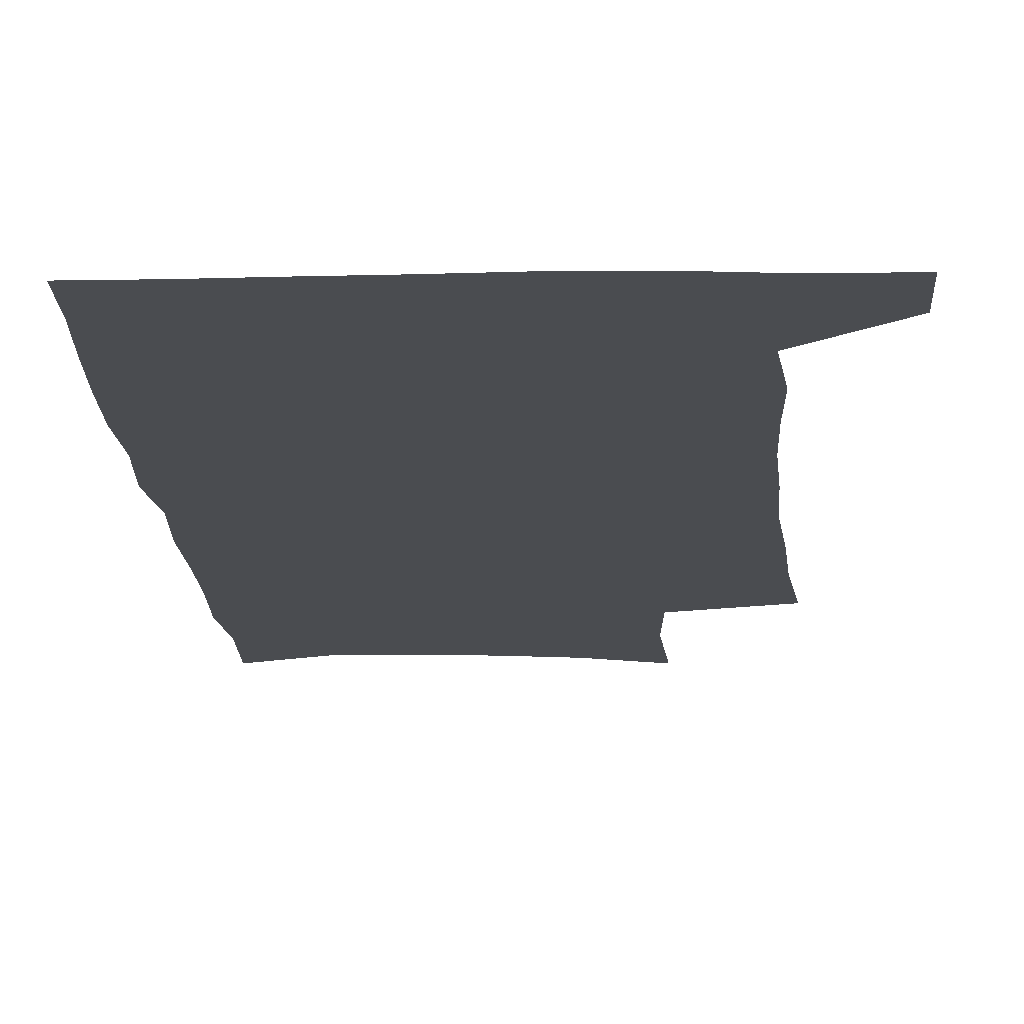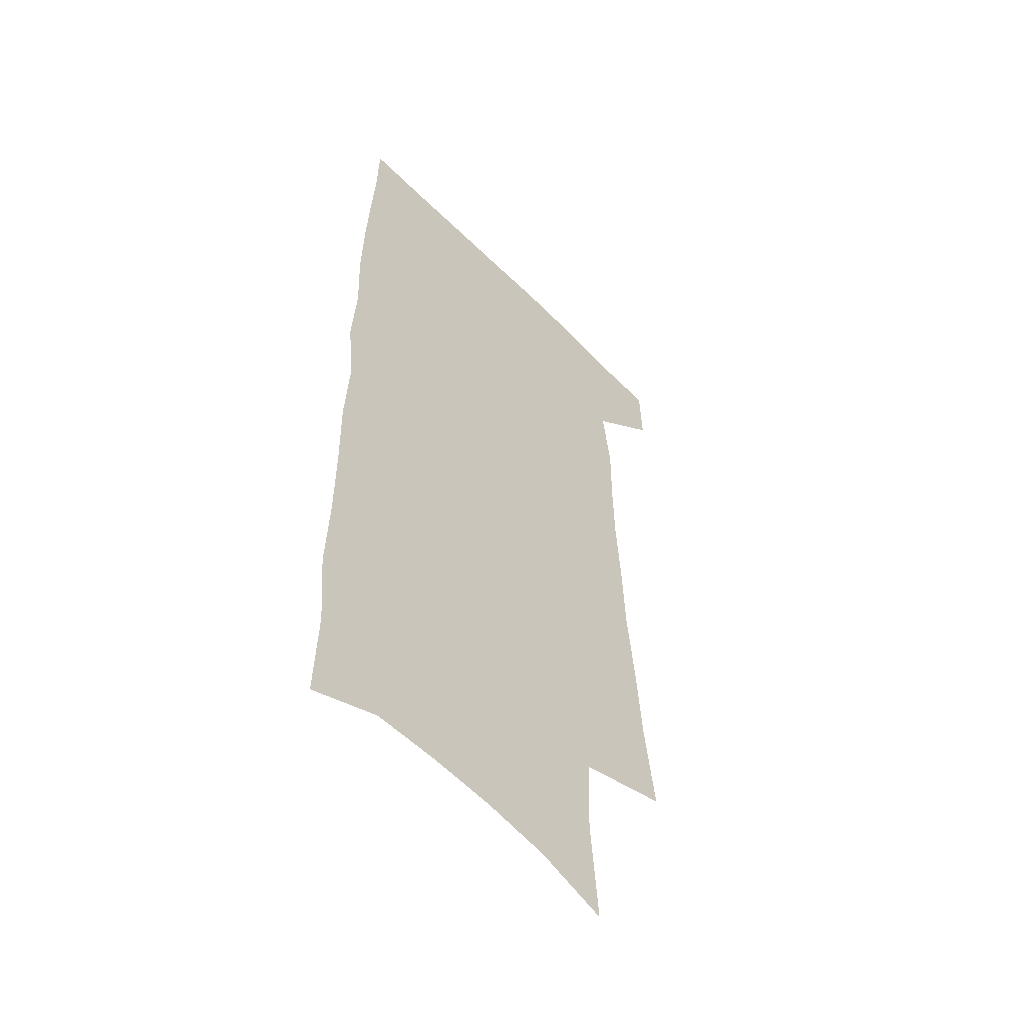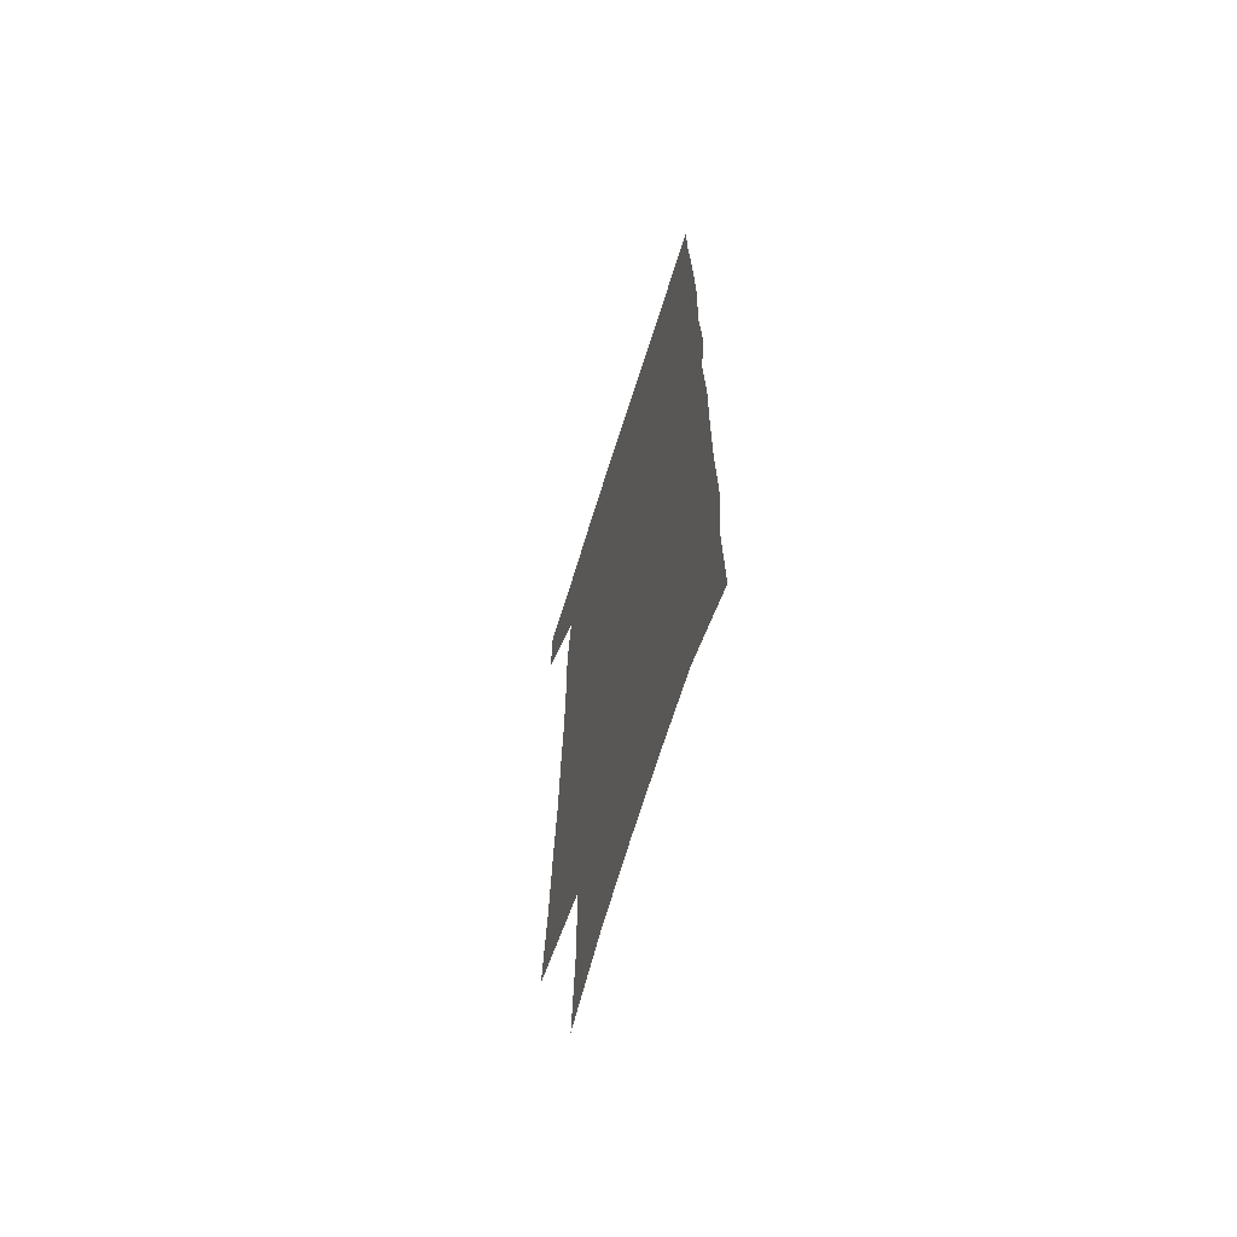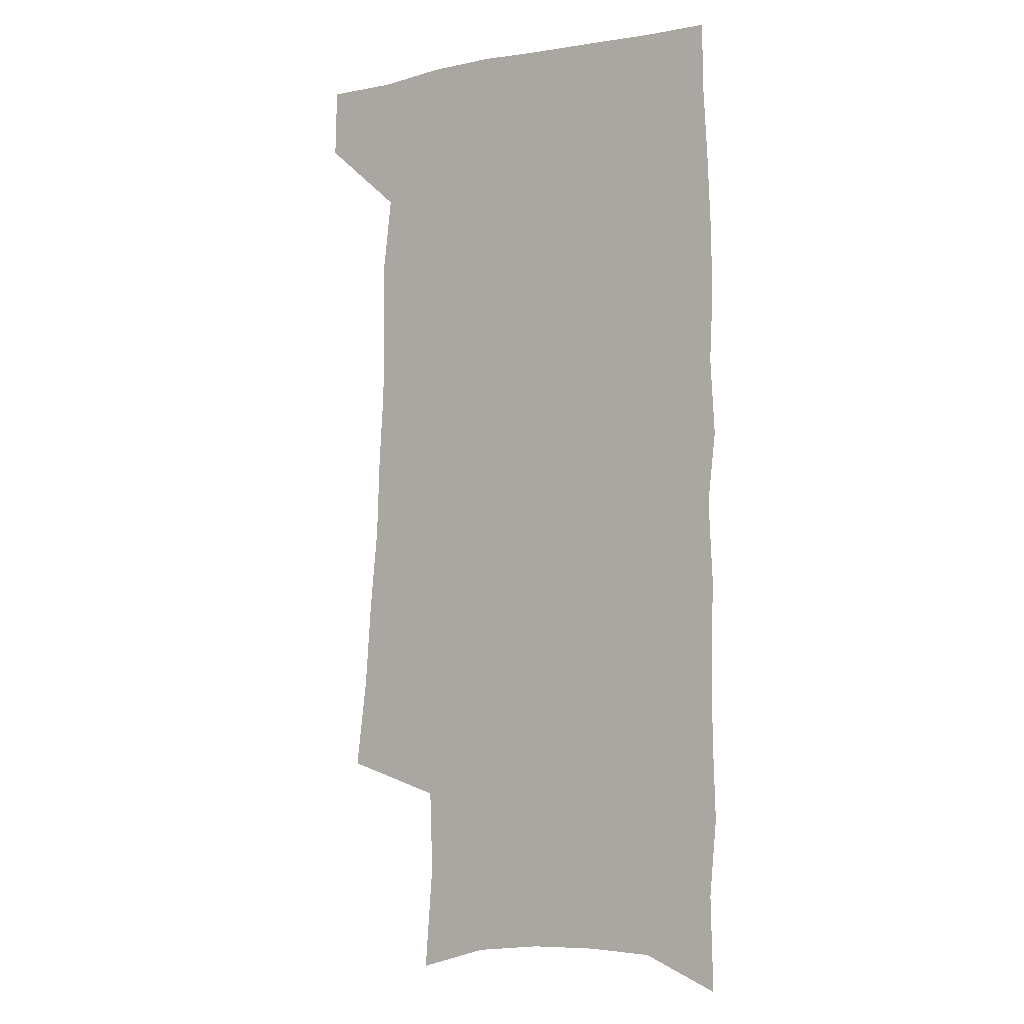
<metadata>
{"format":"obj","ext":"obj","renderer":"f3d","projection":"perspective","resolution":1024,"background":"white","views":[{"elev":-15.1,"azim":-178.0,"up":"+Z"},{"elev":-53.2,"azim":133.1,"up":"+Y"},{"elev":-66.7,"azim":72.7,"up":"+Y"},{"elev":-2.1,"azim":34.9,"up":"+Y"}]}
</metadata>
<code>
v 483.9 534.5 0
v 484.9 562.6 0
v 498.6 244.3 0
v 503.7 282.8 0
v 506.4 317.6 0
v 510.1 352.7 0
v 511.4 384.8 0
v 513.6 416.8 0
v 514.2 447.1 0
v 513.9 476.4 0
v 517.8 506.9 0
v 515.7 535.1 0
v 515.6 562.8 0
v 539.1 154.5 0
v 542.6 198.8 0
v 541.5 232.8 0
v 545.2 270.6 0
v 546.6 303.9 0
v 545.5 334 0
v 547.2 366.2 0
v 547.7 396 0
v 547.2 424.6 0
v 547.3 453.2 0
v 548 481.5 0
v 547.9 508.6 0
v 547.9 535.5 0
v 543.8 565.6 0
v 570.2 164.9 0
v 574.1 212.3 0
v 574.8 246.8 0
v 575.5 279.8 0
v 574.9 309.8 0
v 575.6 341.6 0
v 576.4 372.6 0
v 575.5 399.7 0
v 575.4 427.9 0
v 576.1 456.5 0
v 576 483.3 0
v 576 509.7 0
v 575.9 535.6 0
v 572.5 566.3 0
v 599.5 169.5 0
v 601.3 214.1 0
v 602.1 251.2 0
v 602.3 282.9 0
v 602.3 313.8 0
v 602.2 343.1 0
v 602.4 373.2 0
v 602.7 402.9 0
v 602.5 430.1 0
v 602.7 458 0
v 602.6 484.2 0
v 602.9 510.6 0
v 602.4 537 0
v 601.6 565.2 0
v 628.2 171.5 0
v 628.3 215.5 0
v 628.6 249.5 0
v 629.3 280 0
v 628.6 314.3 0
v 628.6 344.7 0
v 628.6 374.3 0
v 628.7 402.6 0
v 628.9 429.9 0
v 628.8 457.7 0
v 628.8 484.5 0
v 628.9 510.7 0
v 629.2 536.7 0
v 629.4 564.7 0
v 656.7 171.7 0
v 655.9 211 0
v 656.3 244.2 0
v 656.9 276.1 0
v 656.3 309 0
v 656.1 340.3 0
v 655.8 370.7 0
v 656.1 399.6 0
v 655.9 428.2 0
v 655.9 455.9 0
v 656.4 483 0
v 656.3 510.1 0
v 656.4 536.8 0
v 657.1 563.9 0
v 688.4 159.8 0
v 687.2 199 0
v 689.9 230.5 0
v 688.5 265.6 0
v 688.3 298.4 0
v 688.8 329.8 0
v 687 362.8 0
v 690 391 0
v 688 422.1 0
v 689.2 450.6 0
v 688.4 479.5 0
v 687 508.2 0
v 685.2 536.4 0
v 684.6 563.9 0
v 691 601 0
f 11 12 1
f 1 12 2
f 12 13 2
f 16 17 3
f 3 17 4
f 17 18 4
f 4 18 5
f 18 19 5
f 5 19 6
f 19 20 6
f 6 20 7
f 20 21 7
f 7 21 8
f 21 22 8
f 8 22 9
f 22 23 9
f 9 23 10
f 23 24 10
f 10 24 11
f 24 25 11
f 11 25 12
f 25 26 12
f 12 26 13
f 26 27 13
f 14 28 15
f 28 29 15
f 15 29 16
f 29 30 16
f 16 30 17
f 30 31 17
f 17 31 18
f 31 32 18
f 18 32 19
f 32 33 19
f 19 33 20
f 33 34 20
f 20 34 21
f 34 35 21
f 21 35 22
f 35 36 22
f 22 36 23
f 36 37 23
f 23 37 24
f 37 38 24
f 24 38 25
f 38 39 25
f 25 39 26
f 39 40 26
f 26 40 27
f 40 41 27
f 28 42 29
f 42 43 29
f 29 43 30
f 43 44 30
f 30 44 31
f 44 45 31
f 31 45 32
f 45 46 32
f 32 46 33
f 46 47 33
f 33 47 34
f 47 48 34
f 34 48 35
f 48 49 35
f 35 49 36
f 49 50 36
f 36 50 37
f 50 51 37
f 37 51 38
f 51 52 38
f 38 52 39
f 52 53 39
f 39 53 40
f 53 54 40
f 40 54 41
f 54 55 41
f 42 56 43
f 56 57 43
f 43 57 44
f 57 58 44
f 44 58 45
f 58 59 45
f 45 59 46
f 59 60 46
f 46 60 47
f 60 61 47
f 47 61 48
f 61 62 48
f 48 62 49
f 62 63 49
f 49 63 50
f 63 64 50
f 50 64 51
f 64 65 51
f 51 65 52
f 65 66 52
f 52 66 53
f 66 67 53
f 53 67 54
f 67 68 54
f 54 68 55
f 68 69 55
f 56 70 57
f 70 71 57
f 57 71 58
f 71 72 58
f 58 72 59
f 72 73 59
f 59 73 60
f 73 74 60
f 60 74 61
f 74 75 61
f 61 75 62
f 75 76 62
f 62 76 63
f 76 77 63
f 63 77 64
f 77 78 64
f 64 78 65
f 78 79 65
f 65 79 66
f 79 80 66
f 66 80 67
f 80 81 67
f 67 81 68
f 81 82 68
f 68 82 69
f 82 83 69
f 70 84 71
f 84 85 71
f 71 85 72
f 85 86 72
f 72 86 73
f 86 87 73
f 73 87 74
f 87 88 74
f 74 88 75
f 88 89 75
f 75 89 76
f 89 90 76
f 76 90 77
f 90 91 77
f 77 91 78
f 91 92 78
f 78 92 79
f 92 93 79
f 79 93 80
f 93 94 80
f 80 94 81
f 94 95 81
f 81 95 82
f 95 96 82
f 82 96 83
f 96 97 83

</code>
